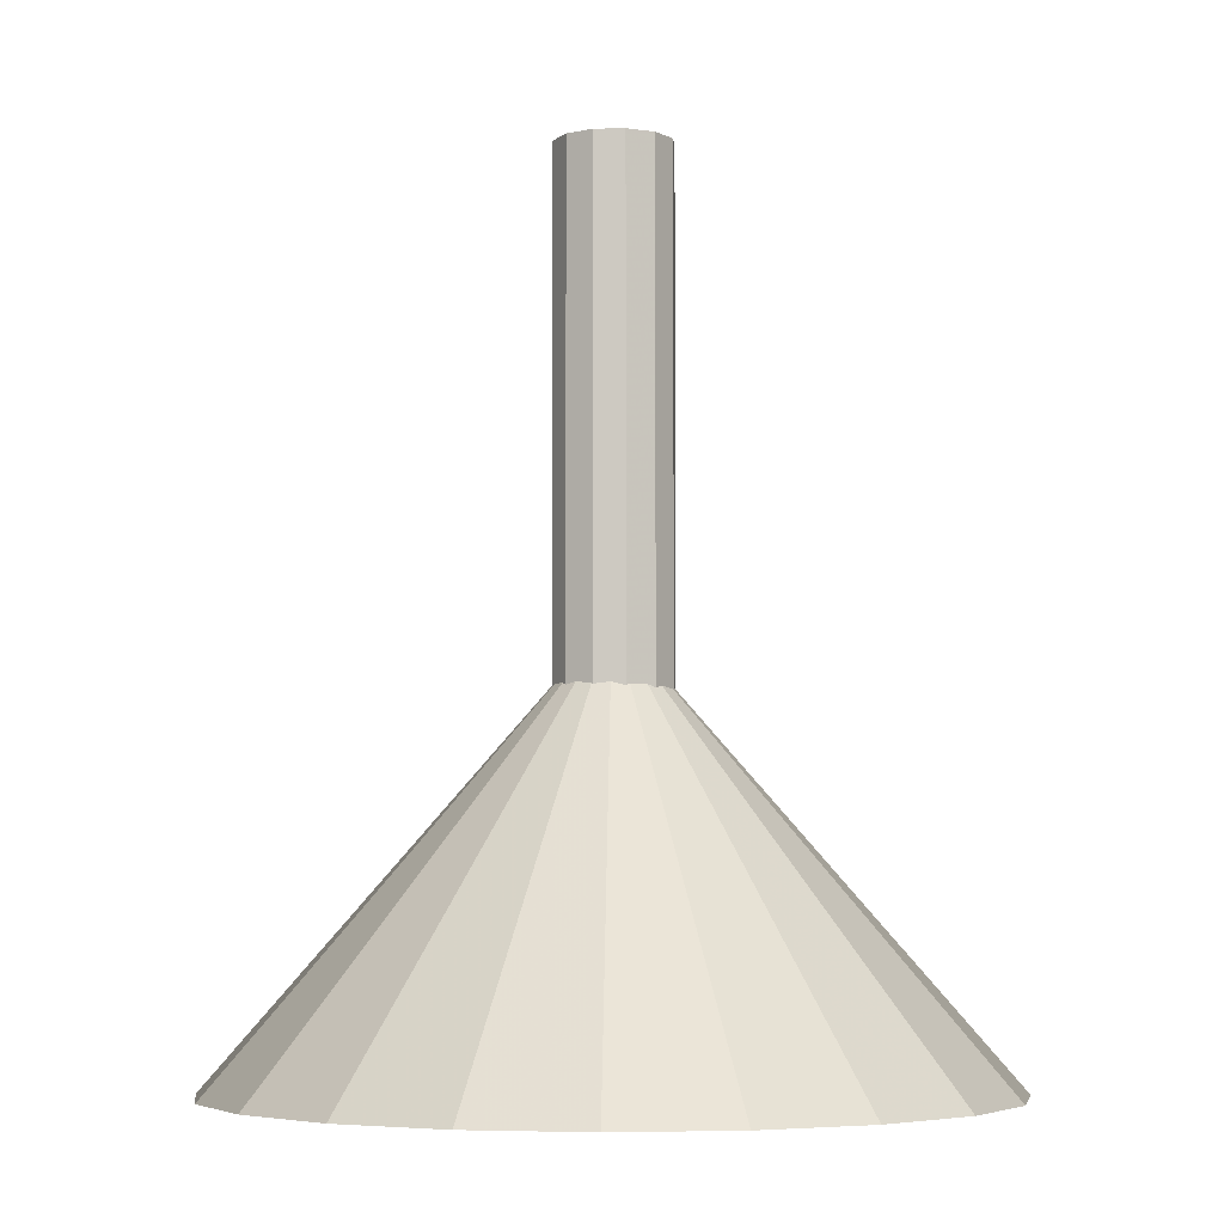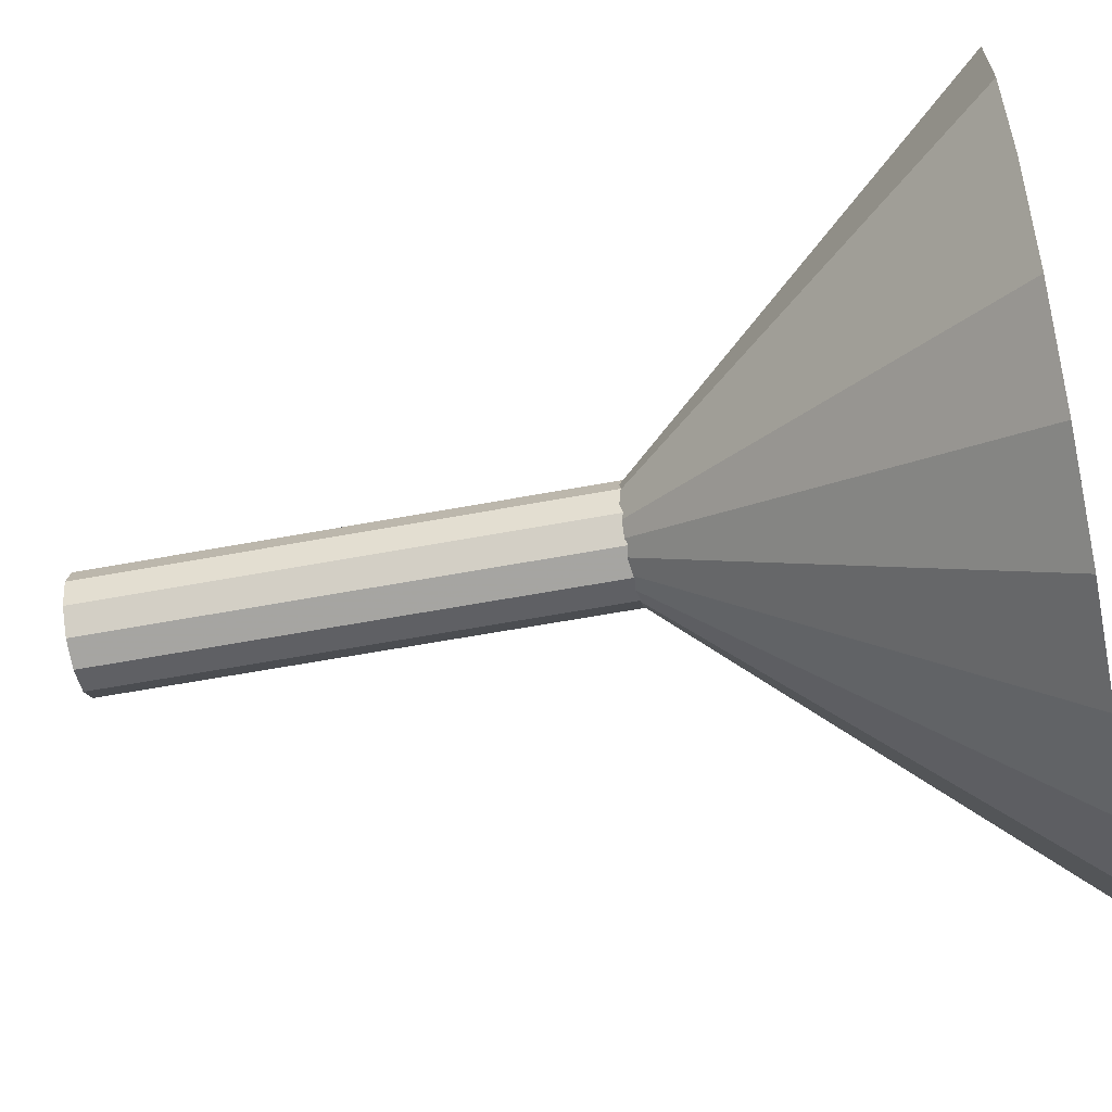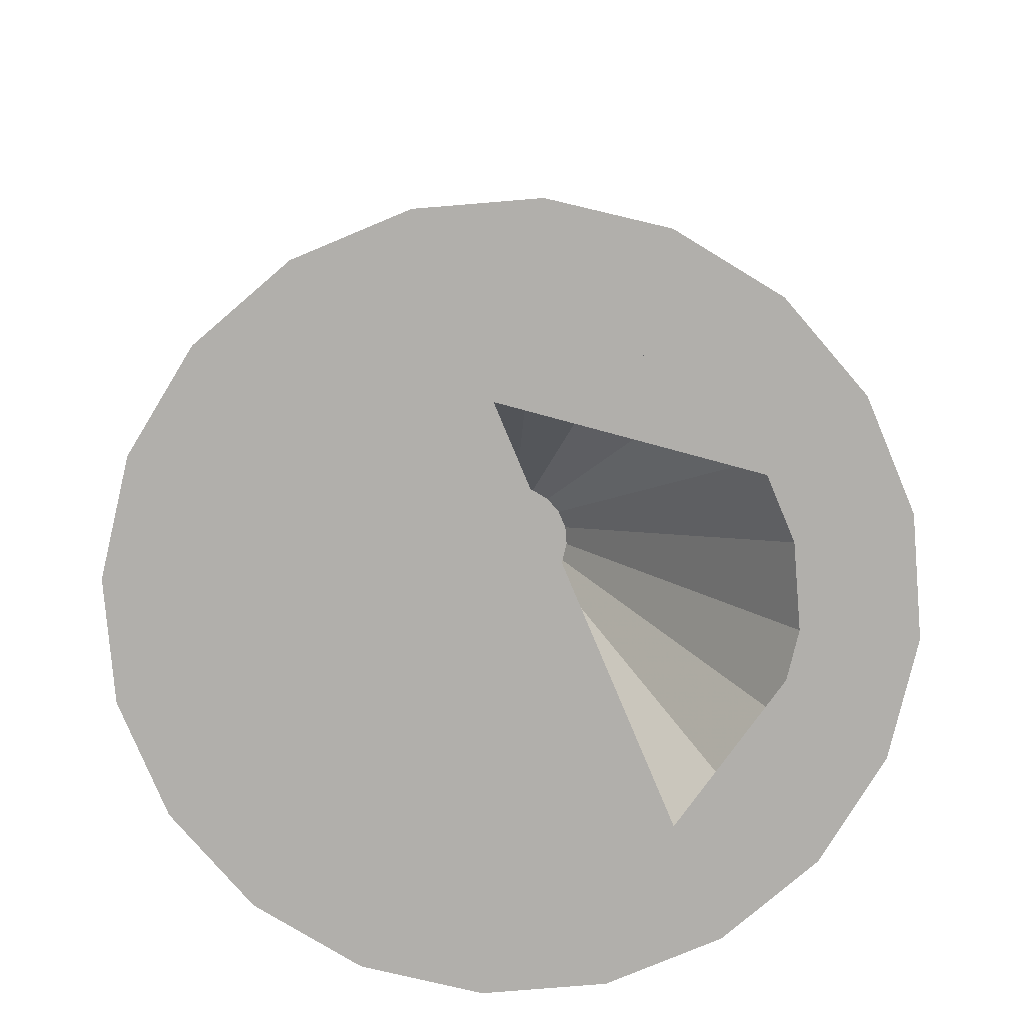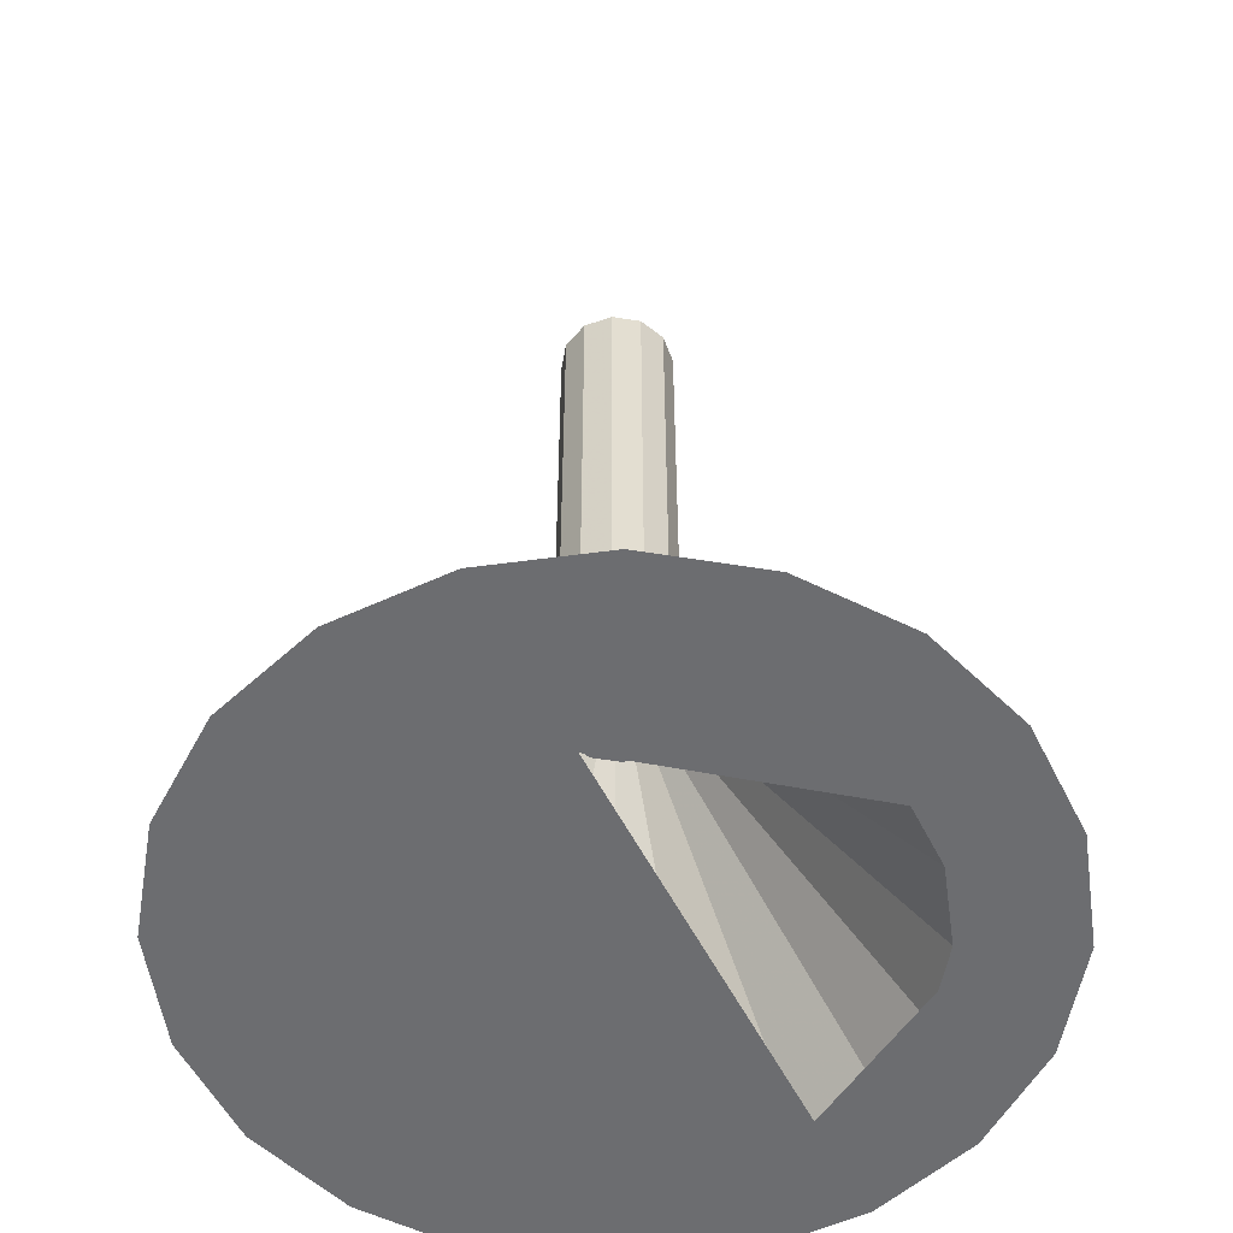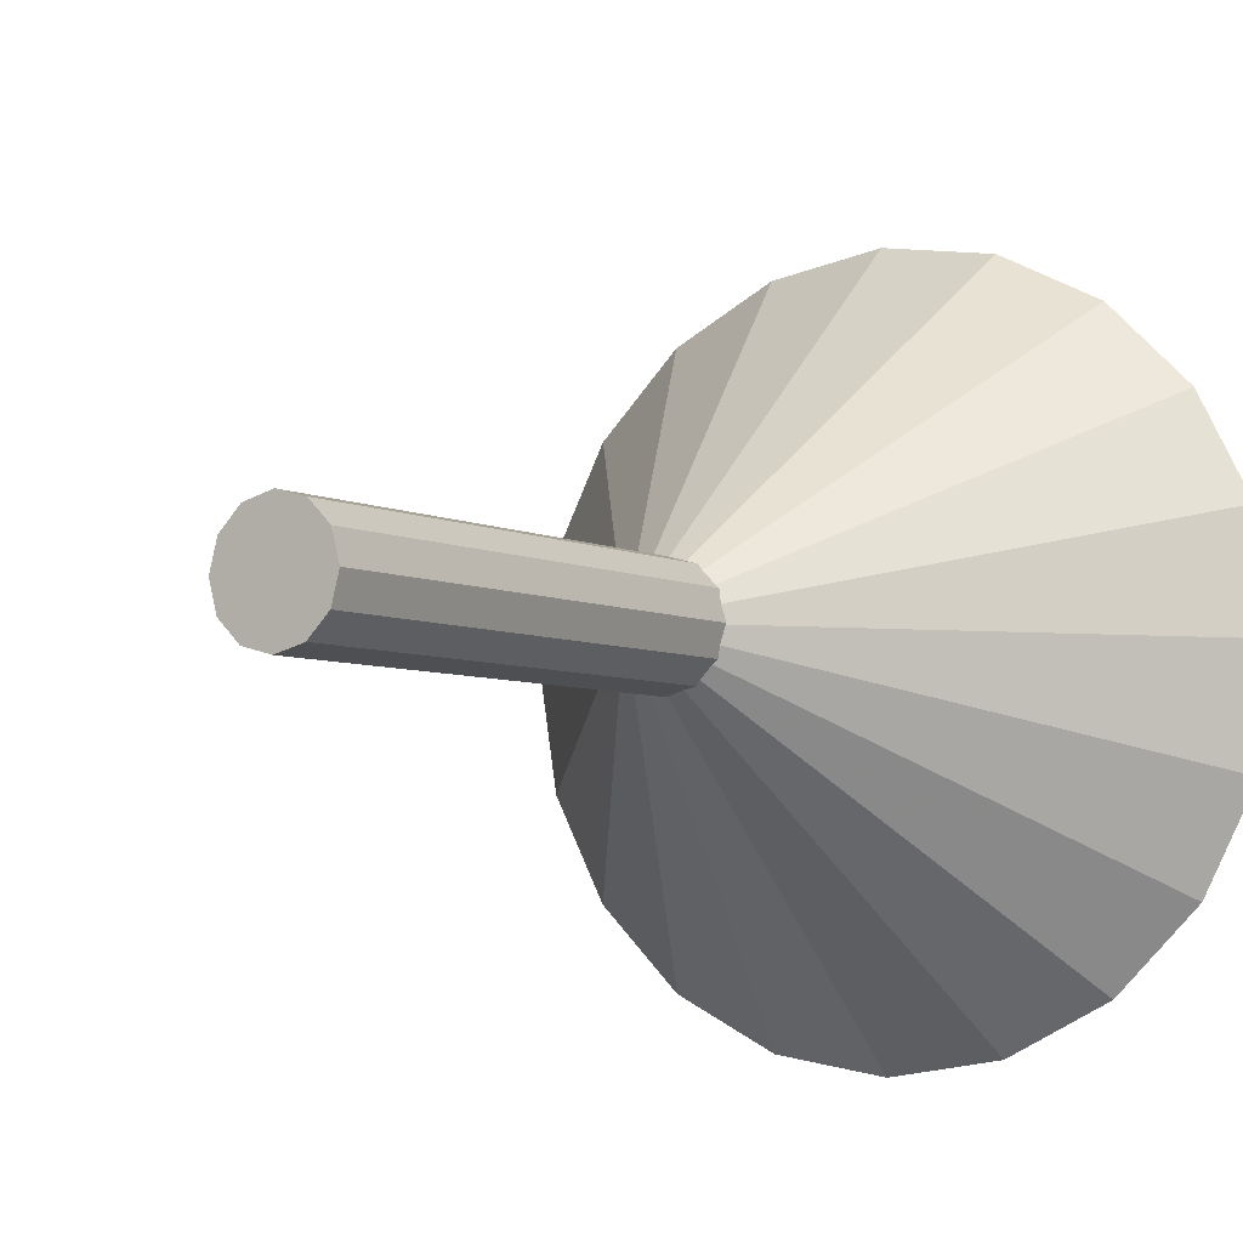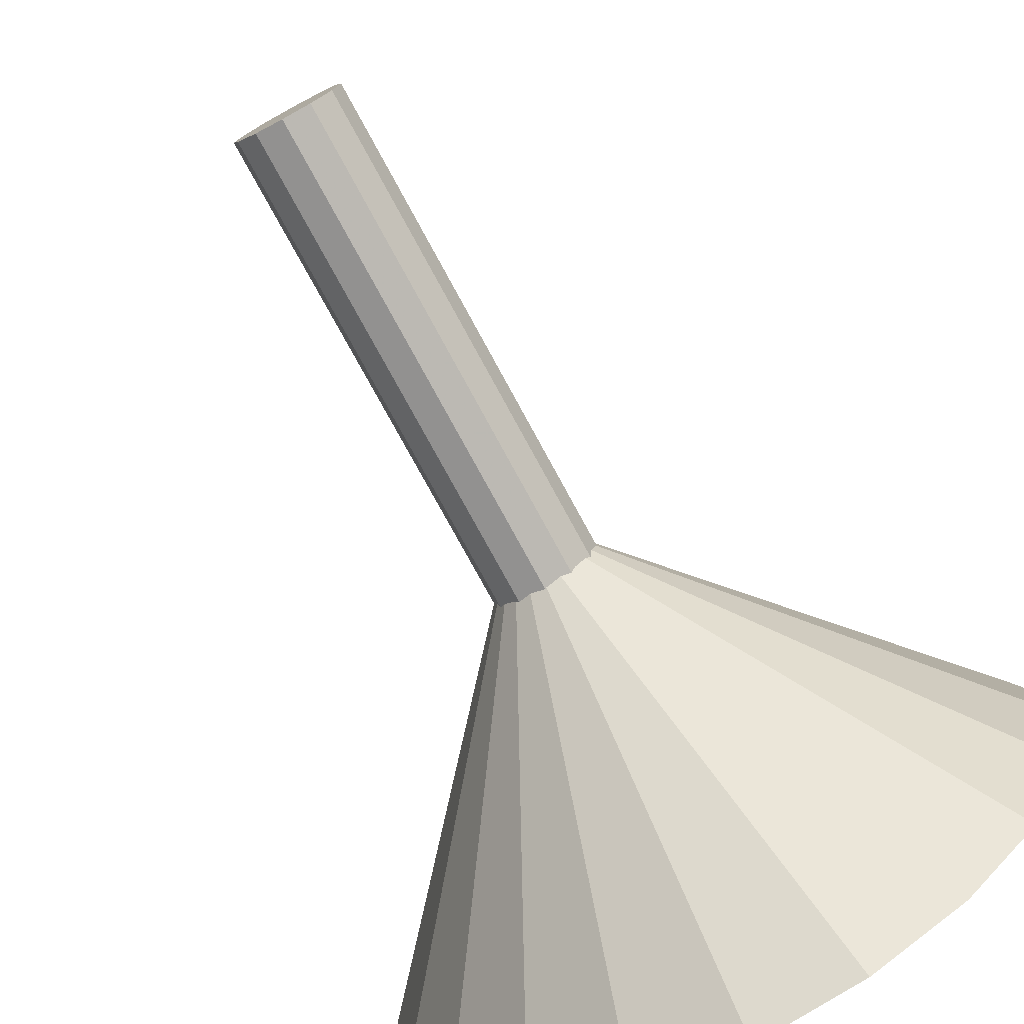
<metadata>
{"format":"obj","ext":"obj","renderer":"f3d","projection":"perspective","resolution":1024,"background":"white","views":[{"elev":-5.0,"azim":-70.7,"up":"+Y"},{"elev":-59.3,"azim":-79.1,"up":"+Z"},{"elev":-78.2,"azim":31.7,"up":"+Y"},{"elev":-54.0,"azim":35.2,"up":"+Y"},{"elev":-5.2,"azim":-147.0,"up":"+Z"},{"elev":-76.3,"azim":-151.5,"up":"+Z"}]}
</metadata>
<code>
v 4.308 4.75 -0.3603
v 4.21 4.75 -0.2621
v 4.569 5.259 -0.001082
v 4.432 4.75 -0.4234
v 4.147 4.75 -0.1383
v 4.569 4.75 -0.4451
v 4.125 4.75 -0.001082
v 4.316 4.75 -0.1849
v 4.385 4.75 -0.2541
v 4.569 5.192 -0.001082
v 4.472 4.75 -0.2985
v 4.271 4.75 -0.09773
v 4.569 4.75 -0.3138
v 4.256 4.75 -0.001082
v 4.147 4.75 0.1361
v 4.706 4.75 -0.4234
v 4.665 4.75 -0.2985
v 4.271 4.75 0.09557
v 4.21 4.75 0.2599
v 4.83 4.75 -0.3603
v 4.753 4.75 -0.2541
v 4.316 4.75 0.1828
v 4.822 4.75 -0.1849
v 4.385 4.75 0.2519
v 4.928 4.75 -0.2621
v 4.308 4.75 0.3582
v 4.472 4.75 0.2964
v 4.866 4.75 -0.09773
v 4.432 4.75 0.4213
v 4.991 4.75 -0.1383
v 4.569 4.75 0.3117
v 4.882 4.75 -0.001082
v 4.866 4.75 0.09557
v 4.665 4.75 0.2964
v 4.569 4.75 0.443
v 5.013 4.75 -0.001082
v 4.822 4.75 0.1828
v 4.753 4.75 0.2519
v 4.706 4.75 0.4213
v 4.991 4.75 0.1361
v 4.83 4.75 0.3582
v 4.928 4.75 0.2599
v 4.63 5.097 -0.03353
v 4.605 5.097 -0.05841
v 4.571 5.097 -0.06751
v 4.537 5.097 -0.05841
v 4.512 5.097 -0.03353
v 4.503 5.097 0.000444
v 4.512 5.097 0.03442
v 4.537 5.097 0.0593
v 4.571 5.097 0.0684
v 4.605 5.097 0.0593
v 4.63 5.097 0.03442
v 4.639 5.097 0.000444
v 4.63 5.779 -0.03353
v 4.605 5.779 -0.05841
v 4.571 5.779 -0.06751
v 4.537 5.779 -0.05841
v 4.512 5.779 -0.03353
v 4.503 5.779 0.000444
v 4.512 5.779 0.03442
v 4.537 5.779 0.0593
v 4.571 5.779 0.0684
v 4.605 5.779 0.0593
v 4.63 5.779 0.03442
v 4.639 5.779 0.000444
v 4.571 5.097 0.000444
v 4.571 5.779 0.000444
f 1 2 3
f 4 1 3
f 2 5 3
f 6 4 3
f 5 7 3
f 8 9 10
f 9 11 10
f 12 8 10
f 11 13 10
f 14 12 10
f 7 15 3
f 16 6 3
f 13 17 10
f 18 14 10
f 15 19 3
f 20 16 3
f 17 21 10
f 22 18 10
f 21 23 10
f 24 22 10
f 25 20 3
f 19 26 3
f 27 24 10
f 23 28 10
f 26 29 3
f 30 25 3
f 31 27 10
f 28 32 10
f 32 33 10
f 34 31 10
f 29 35 3
f 36 30 3
f 33 37 10
f 38 34 10
f 37 38 10
f 35 39 3
f 40 36 3
f 39 41 3
f 42 40 3
f 41 42 3
f 30 36 40 42 41 39 31 34 38 37 33 32 28 23 21 17 13 6 16 20 25
f 39 35 29 26 19 15 7 5 2 1 4 6 13 11 9 8 12 14 18 22 24 27 31
f 43 44 56 55
f 44 45 57 56
f 45 46 58 57
f 46 47 59 58
f 47 48 60 59
f 48 49 61 60
f 49 50 62 61
f 50 51 63 62
f 51 52 64 63
f 52 53 65 64
f 53 54 66 65
f 54 43 55 66
f 44 43 67
f 45 44 67
f 46 45 67
f 47 46 67
f 48 47 67
f 49 48 67
f 50 49 67
f 51 50 67
f 52 51 67
f 53 52 67
f 54 53 67
f 43 54 67
f 55 56 68
f 56 57 68
f 57 58 68
f 58 59 68
f 59 60 68
f 60 61 68
f 61 62 68
f 62 63 68
f 63 64 68
f 64 65 68
f 65 66 68
f 66 55 68

</code>
